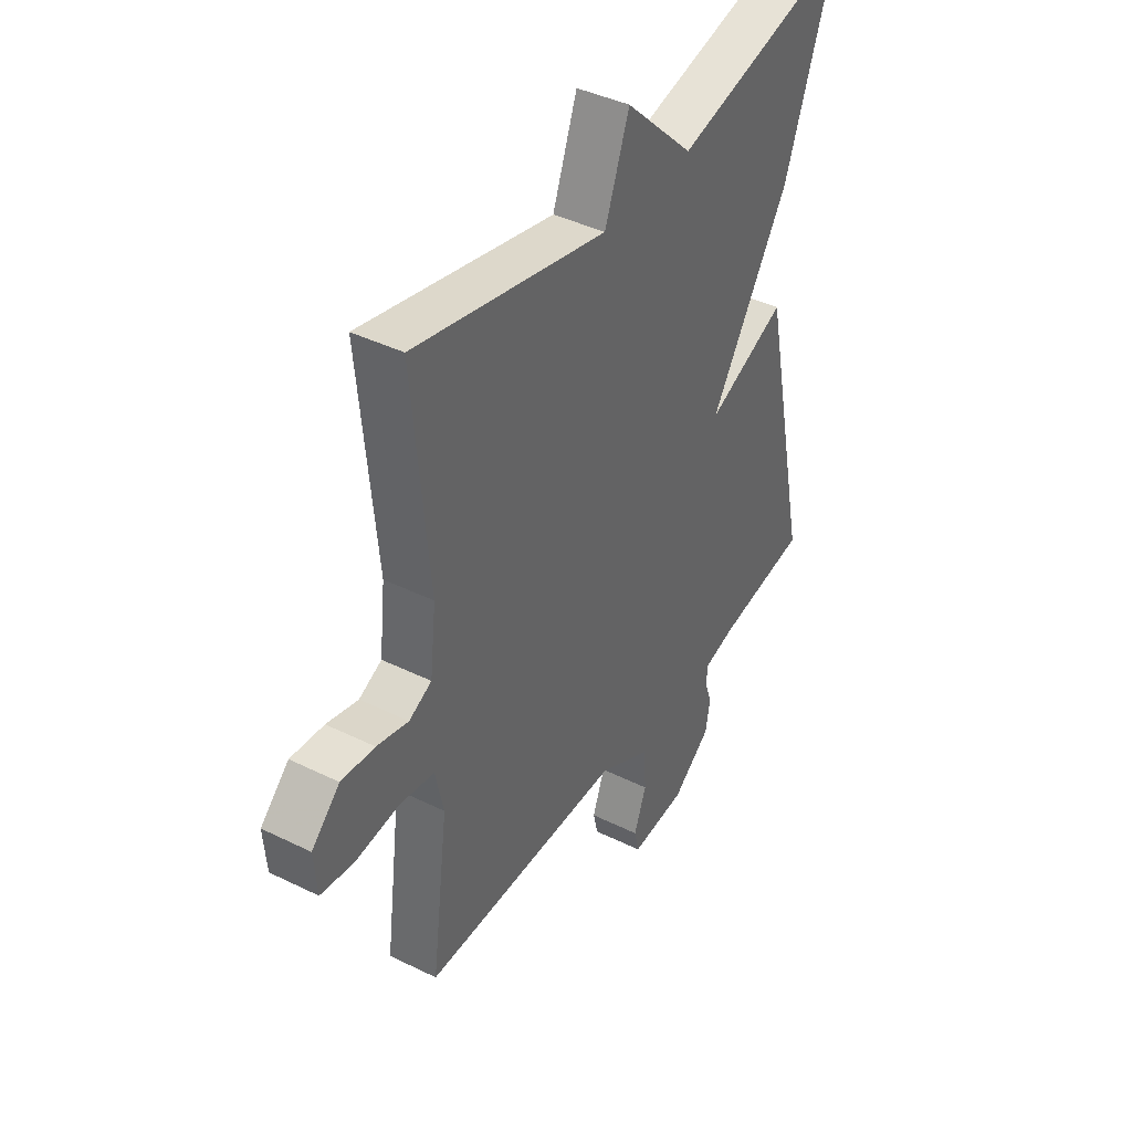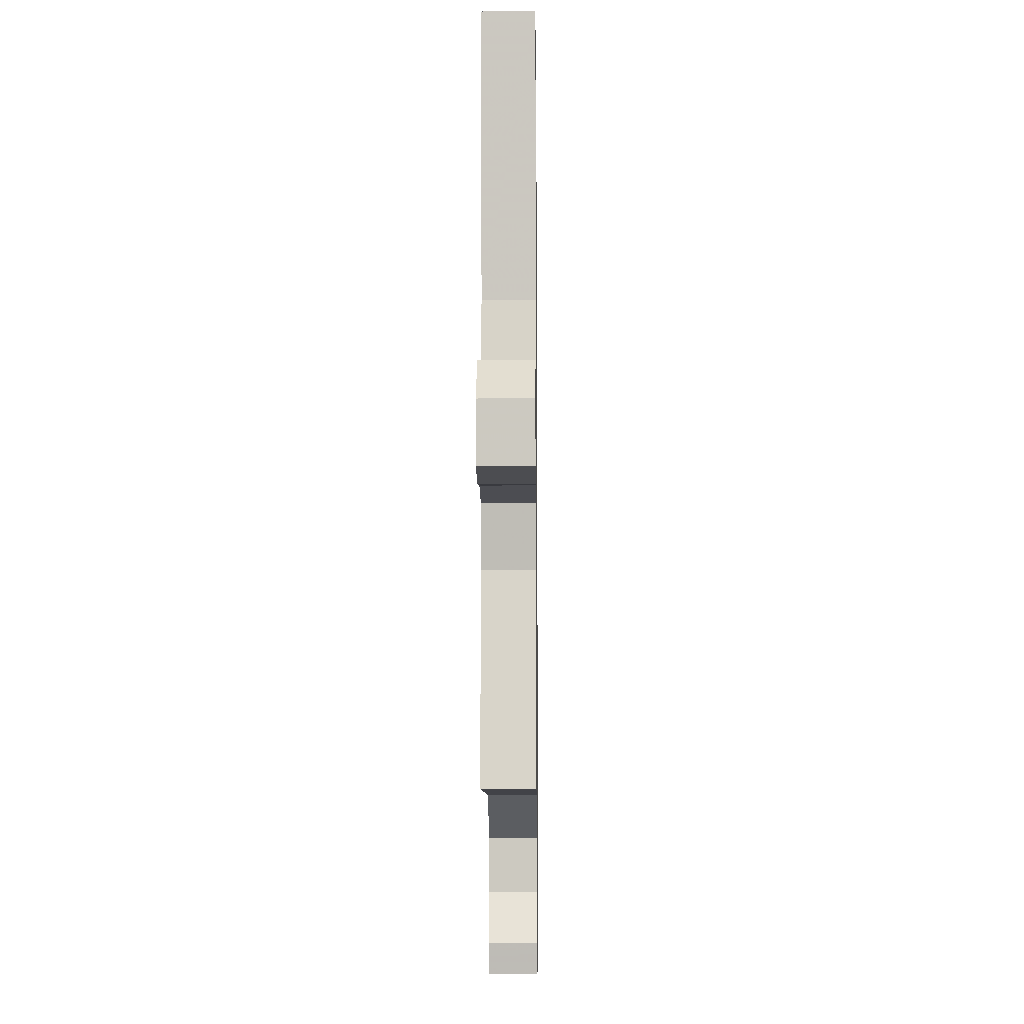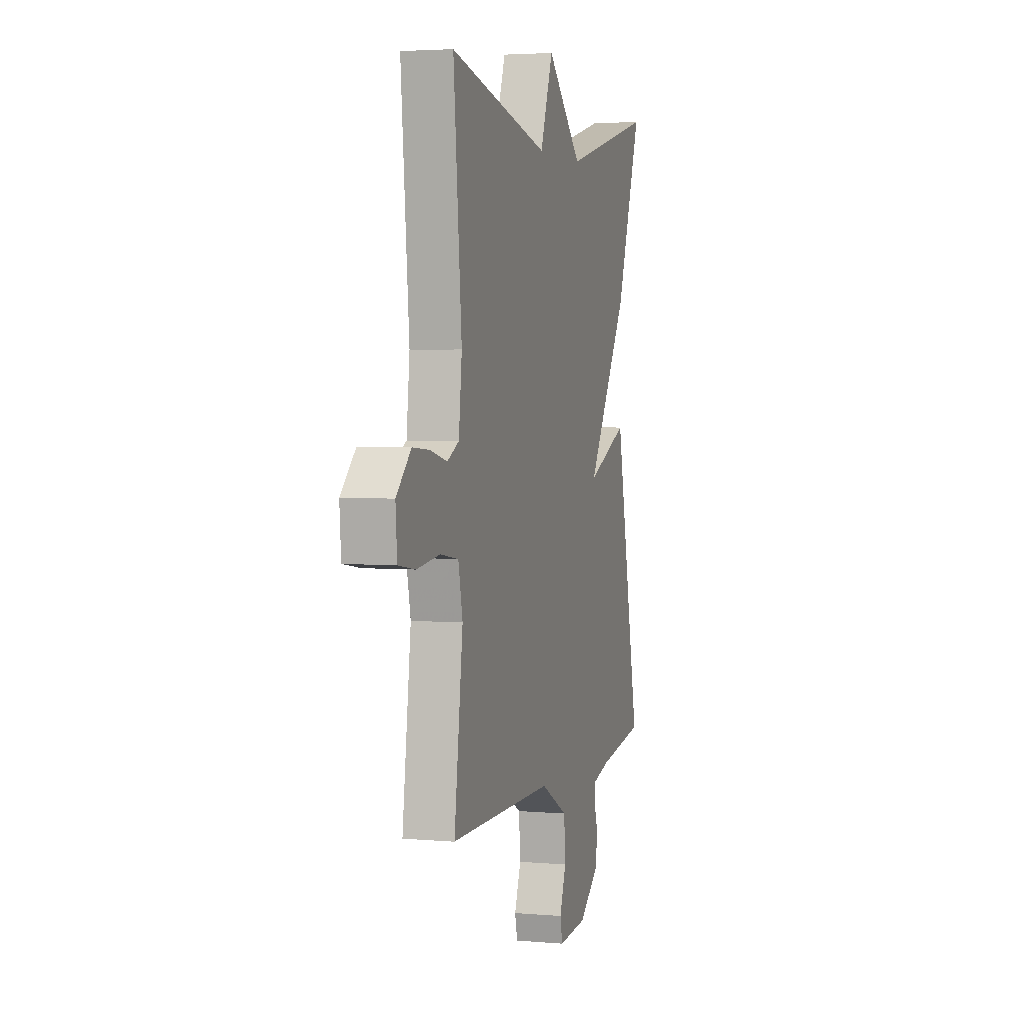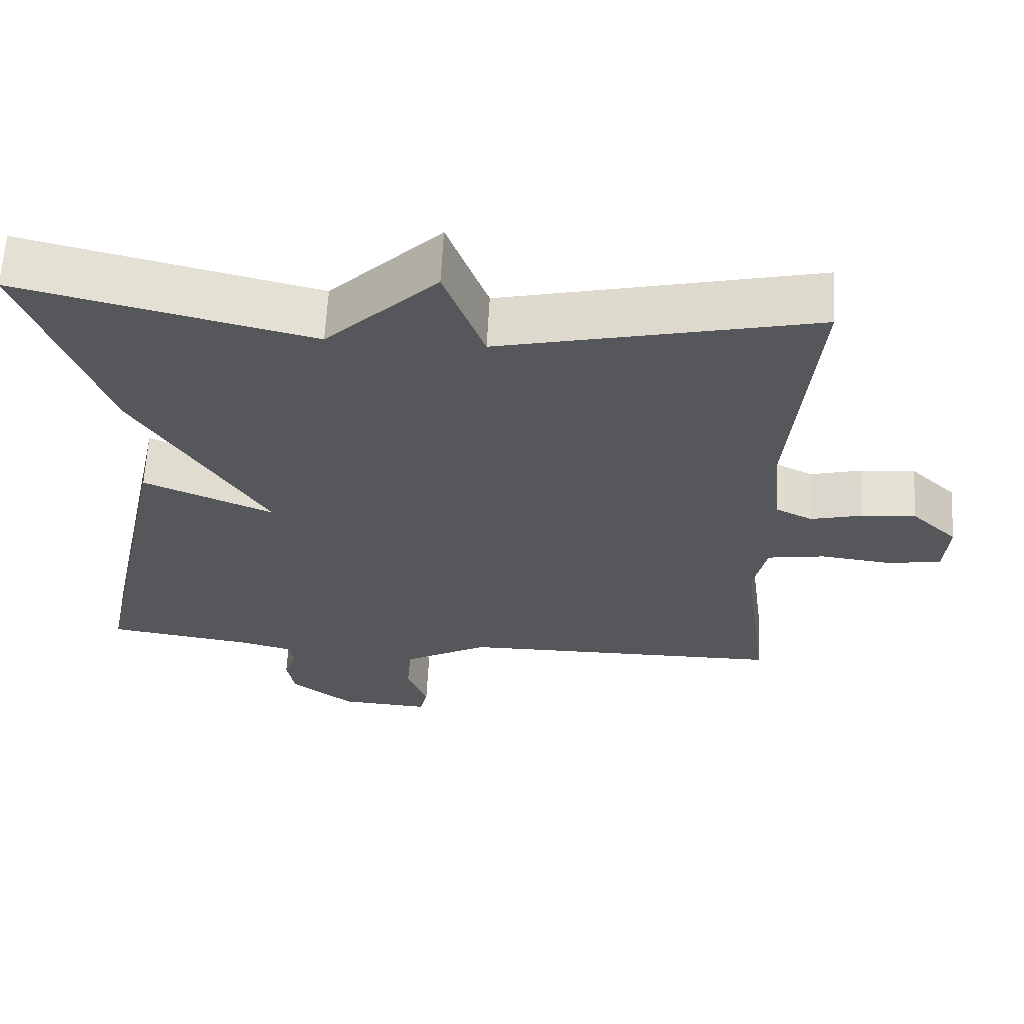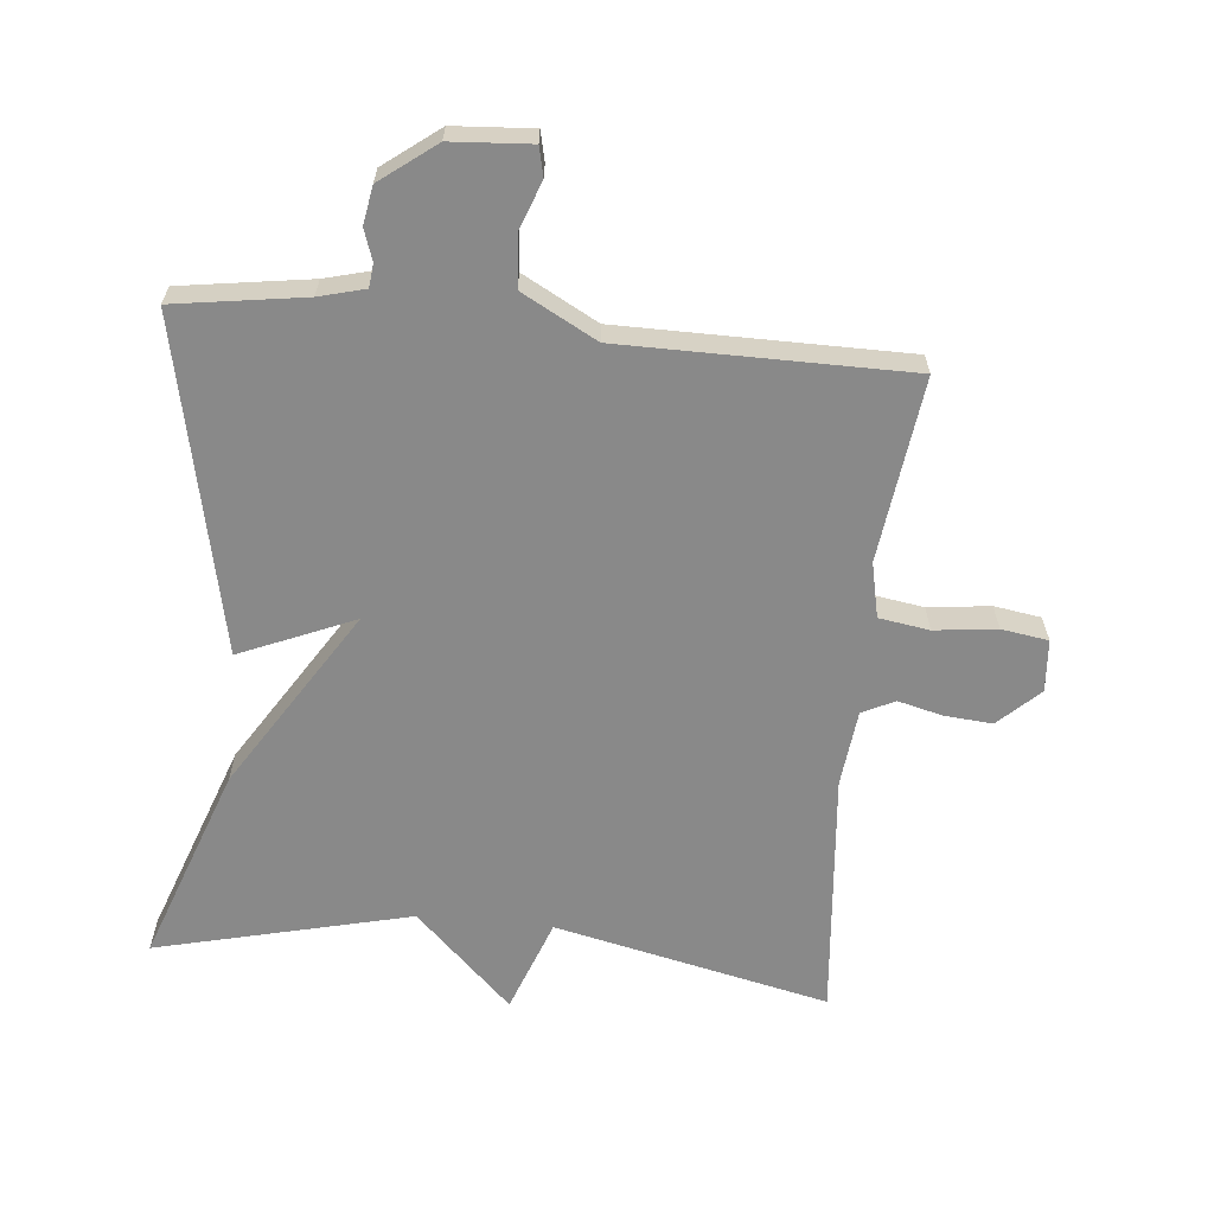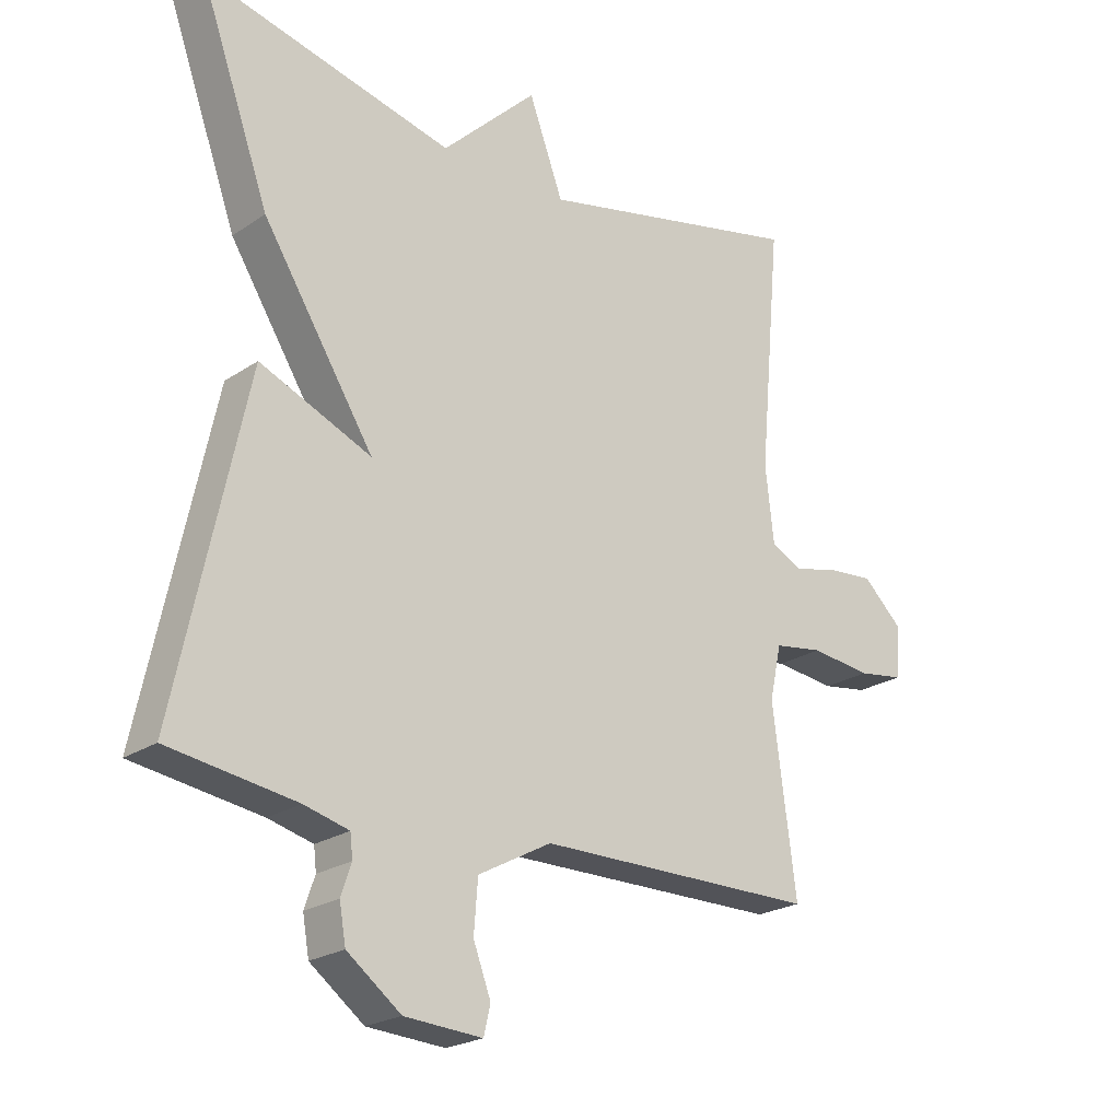
<metadata>
{"format":"obj","ext":"obj","renderer":"f3d","projection":"perspective","resolution":1024,"background":"white","views":[{"elev":41.4,"azim":-59.2,"up":"+Z"},{"elev":-7.4,"azim":-89.3,"up":"+Z"},{"elev":3.7,"azim":-73.9,"up":"+Z"},{"elev":62.9,"azim":-177.0,"up":"+Z"},{"elev":-63.2,"azim":174.5,"up":"+Y"},{"elev":-22.7,"azim":138.8,"up":"+Z"}]}
</metadata>
<code>
v -0.5 0.07 -0.5
v -0.464 0.07 -0.223
v -0.482 0.07 -0.14
v -0.558 0.07 -0.128
v -0.652 0.07 -0.139
v -0.723 0.07 -0.128
v -0.729 0.07 -0.049
v -0.668 0.07 0.009
v -0.596 0.07 0.003
v -0.528 0.07 -0.014
v -0.479 0.07 0.01
v -0.466 0.07 0.126
v -0.5 0.07 0.5
v -0.085 0.07 0.407
v -0.032 0.07 0.55
v 0.115 0.07 0.407
v 0.5 0.07 0.5
v 0.393 0.07 0.202
v 0.221 0.07 -0.071
v 0.393 0.07 0.002
v 0.5 0.07 -0.5
v 0.304 0.07 -0.529
v 0.235 0.07 -0.547
v 0.231 0.07 -0.582
v 0.247 0.07 -0.629
v 0.237 0.07 -0.686
v 0.154 0.07 -0.749
v 0.034 0.07 -0.757
v 0.024 0.07 -0.713
v 0.051 0.07 -0.641
v 0.045 0.07 -0.563
v -0.068 0.07 -0.502
v -0.5 0 -0.5
v -0.464 0 -0.223
v -0.482 0 -0.14
v -0.558 0 -0.128
v -0.652 0 -0.139
v -0.723 0 -0.128
v -0.729 0 -0.049
v -0.668 0 0.009
v -0.596 0 0.003
v -0.528 0 -0.014
v -0.479 0 0.01
v -0.466 0 0.126
v -0.5 0 0.5
v -0.085 0 0.407
v -0.032 0 0.55
v 0.115 0 0.407
v 0.5 0 0.5
v 0.393 0 0.202
v 0.221 0 -0.071
v 0.393 0 0.002
v 0.5 0 -0.5
v 0.304 0 -0.529
v 0.235 0 -0.547
v 0.231 0 -0.582
v 0.247 0 -0.629
v 0.237 0 -0.686
v 0.154 0 -0.749
v 0.034 0 -0.757
v 0.024 0 -0.713
v 0.051 0 -0.641
v 0.045 0 -0.563
v -0.068 0 -0.502
f 28 29 30
f 27 28 30
f 26 27 30
f 25 26 30
f 24 25 30
f 23 24 30 31
f 22 23 31 32
f 21 22 32
f 20 21 32
f 19 20 32
f 32 1 2
f 19 32 2
f 18 19 2
f 17 18 2
f 16 17 2
f 12 13 14
f 11 12 14
f 8 9 10
f 7 8 10
f 6 7 10
f 5 6 10
f 4 5 10
f 3 4 10 11
f 2 3 11 14
f 14 15 16
f 2 14 16
f 62 61 60
f 62 60 59
f 62 59 58
f 62 58 57
f 62 57 56
f 63 62 56 55
f 64 63 55 54
f 64 54 53
f 64 53 52
f 64 52 51
f 34 33 64
f 34 64 51
f 34 51 50
f 34 50 49
f 34 49 48
f 46 45 44
f 46 44 43
f 42 41 40
f 42 40 39
f 42 39 38
f 42 38 37
f 42 37 36
f 43 42 36 35
f 46 43 35 34
f 48 47 46
f 48 46 34
f 1 33 34 2
f 2 34 35 3
f 3 35 36 4
f 4 36 37 5
f 5 37 38 6
f 6 38 39 7
f 7 39 40 8
f 8 40 41 9
f 9 41 42 10
f 10 42 43 11
f 11 43 44 12
f 12 44 45 13
f 13 45 46 14
f 14 46 47 15
f 15 47 48 16
f 16 48 49 17
f 17 49 50 18
f 18 50 51 19
f 19 51 52 20
f 20 52 53 21
f 21 53 54 22
f 22 54 55 23
f 23 55 56 24
f 24 56 57 25
f 25 57 58 26
f 26 58 59 27
f 27 59 60 28
f 28 60 61 29
f 29 61 62 30
f 30 62 63 31
f 31 63 64 32
f 32 64 33 1

</code>
